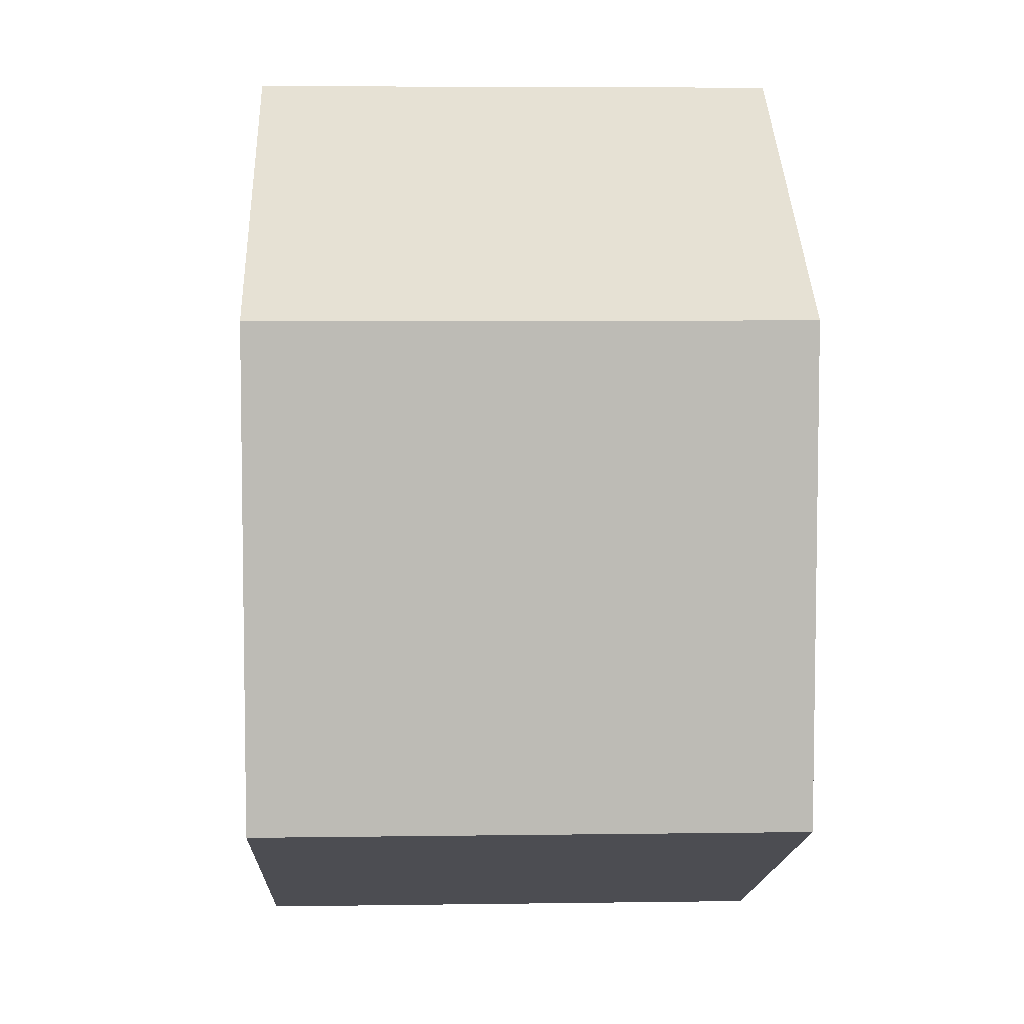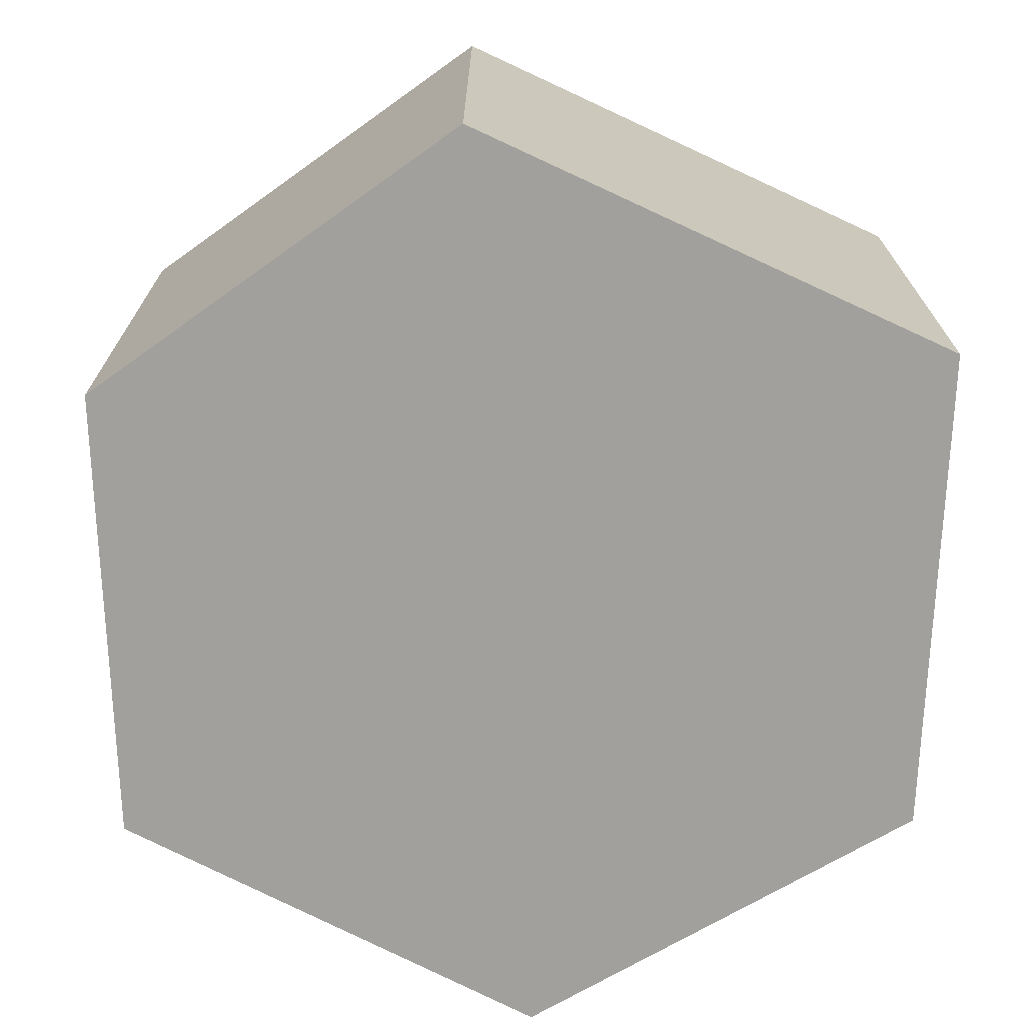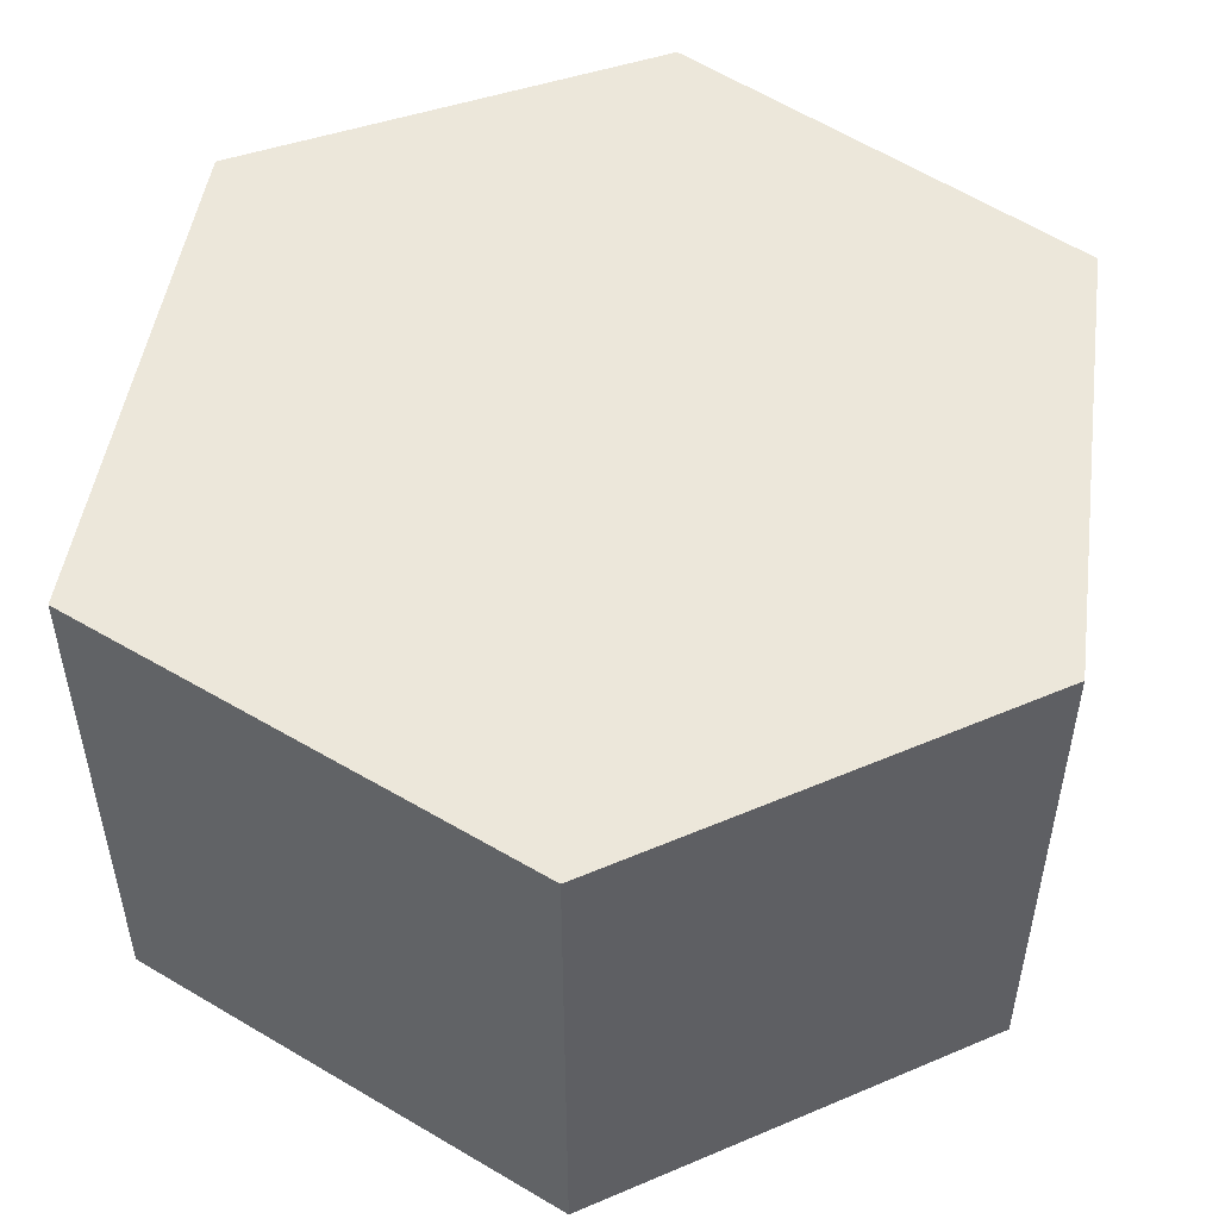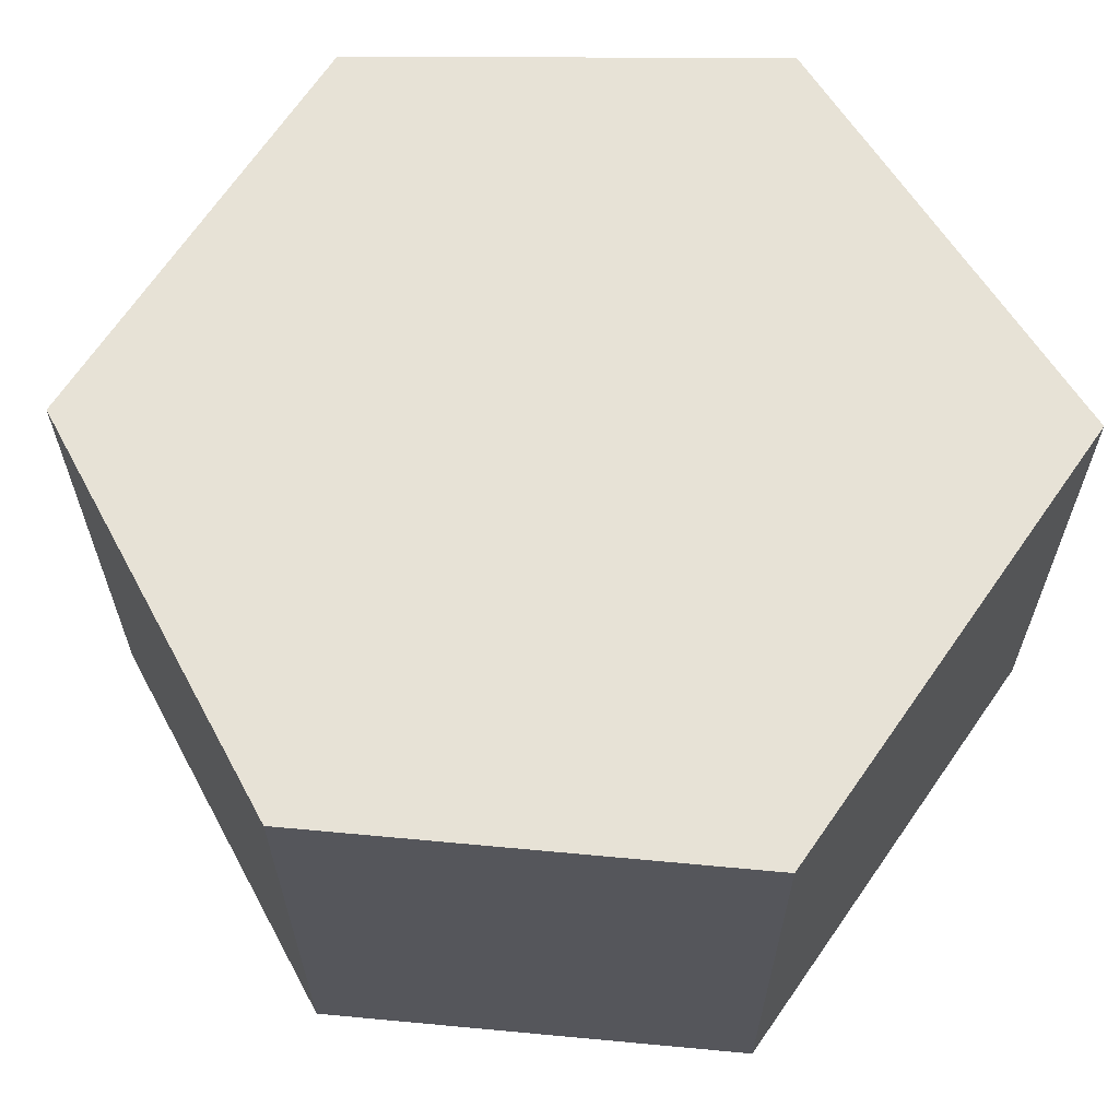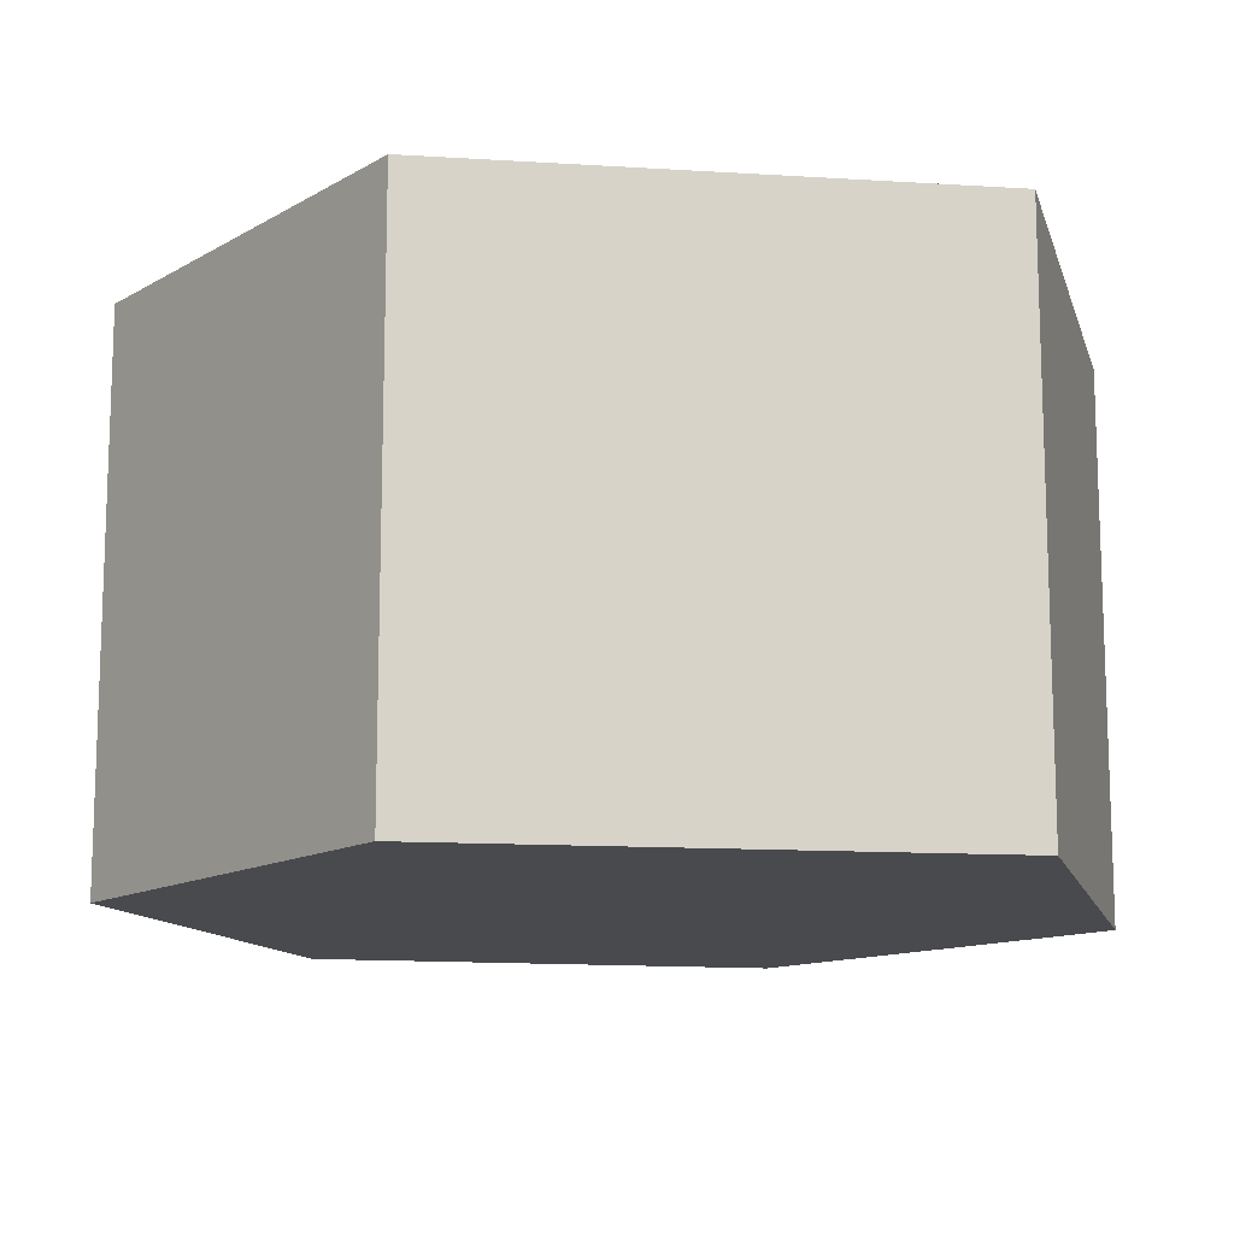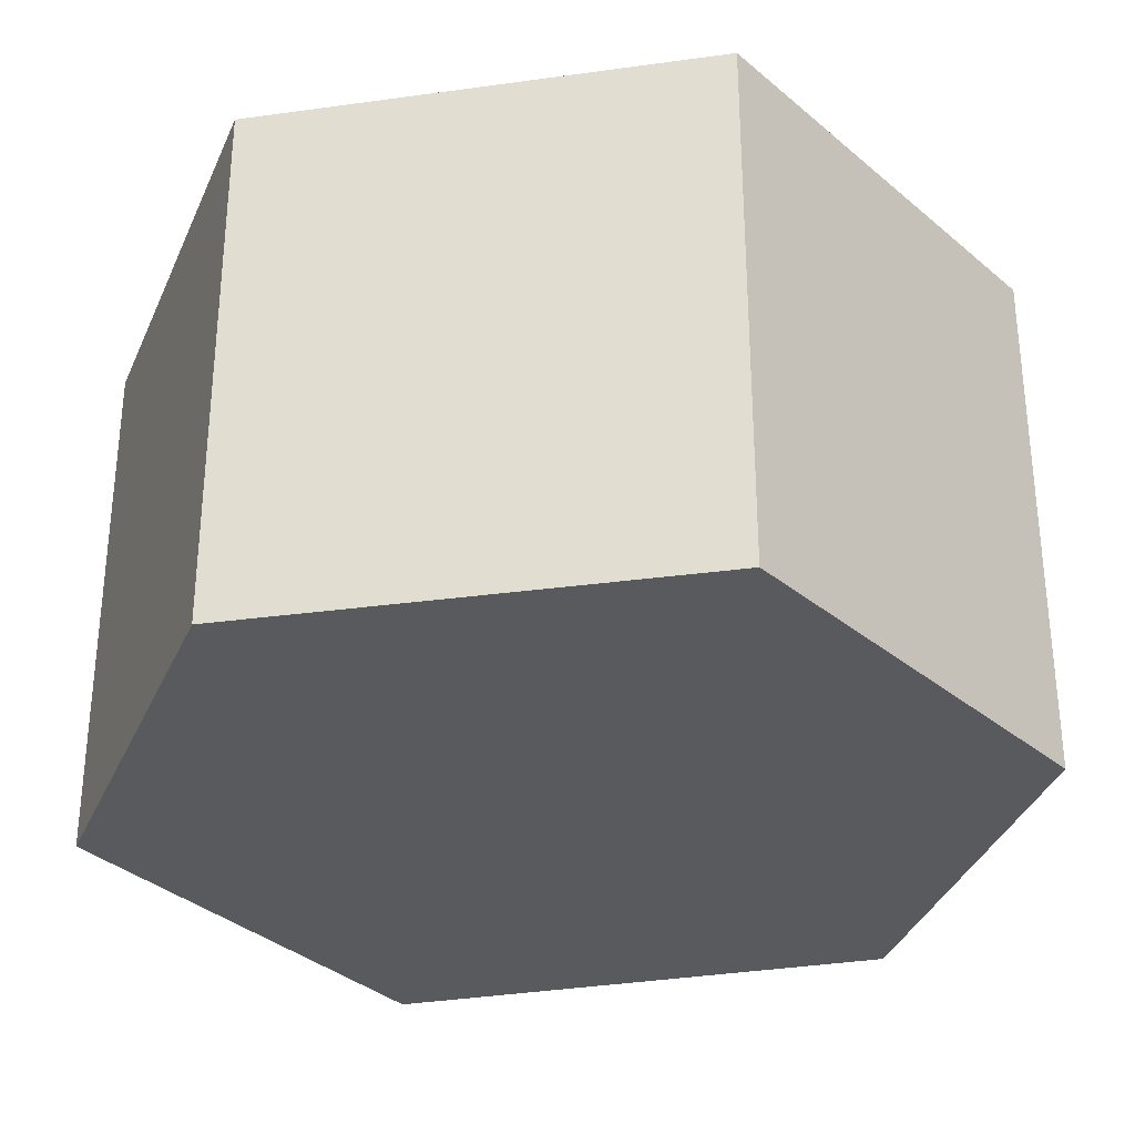
<metadata>
{"format":"obj","ext":"obj","renderer":"f3d","projection":"perspective","resolution":1024,"background":"white","views":[{"elev":5.9,"azim":-92.5,"up":"+Z"},{"elev":-71.6,"azim":177.5,"up":"+Y"},{"elev":51.8,"azim":-57.6,"up":"+Y"},{"elev":63.5,"azim":147.3,"up":"+Y"},{"elev":-13.0,"azim":-165.7,"up":"+Y"},{"elev":-31.5,"azim":36.2,"up":"+Y"}]}
</metadata>
<code>
v  0 2.082 1.275e-16
v  1.861 2.082 -2.648
v  0.008 2.082 -1.882
v  3.216 2.082 -1.586
v  1.452 2.082 0.937
v  3.084 2.082 0.171
v  3.216 9.711e-17 -1.586
v  1.861 1.621e-16 -2.648
v  0.008 1.152e-16 -1.882
v  0 0 0
v  1.452 -5.737e-17 0.937
v  3.084 -1.047e-17 0.171
g defaultobject
f 1 2 3
f 2 1 4
f 4 1 5
f 4 5 6
f 7 2 4
f 2 7 8
f 8 3 2
f 3 8 9
f 9 1 3
f 1 9 10
f 10 5 1
f 5 10 11
f 11 6 5
f 6 11 12
f 12 4 6
f 4 12 7
f 8 10 9
f 10 8 7
f 10 7 12
f 10 12 11

</code>
